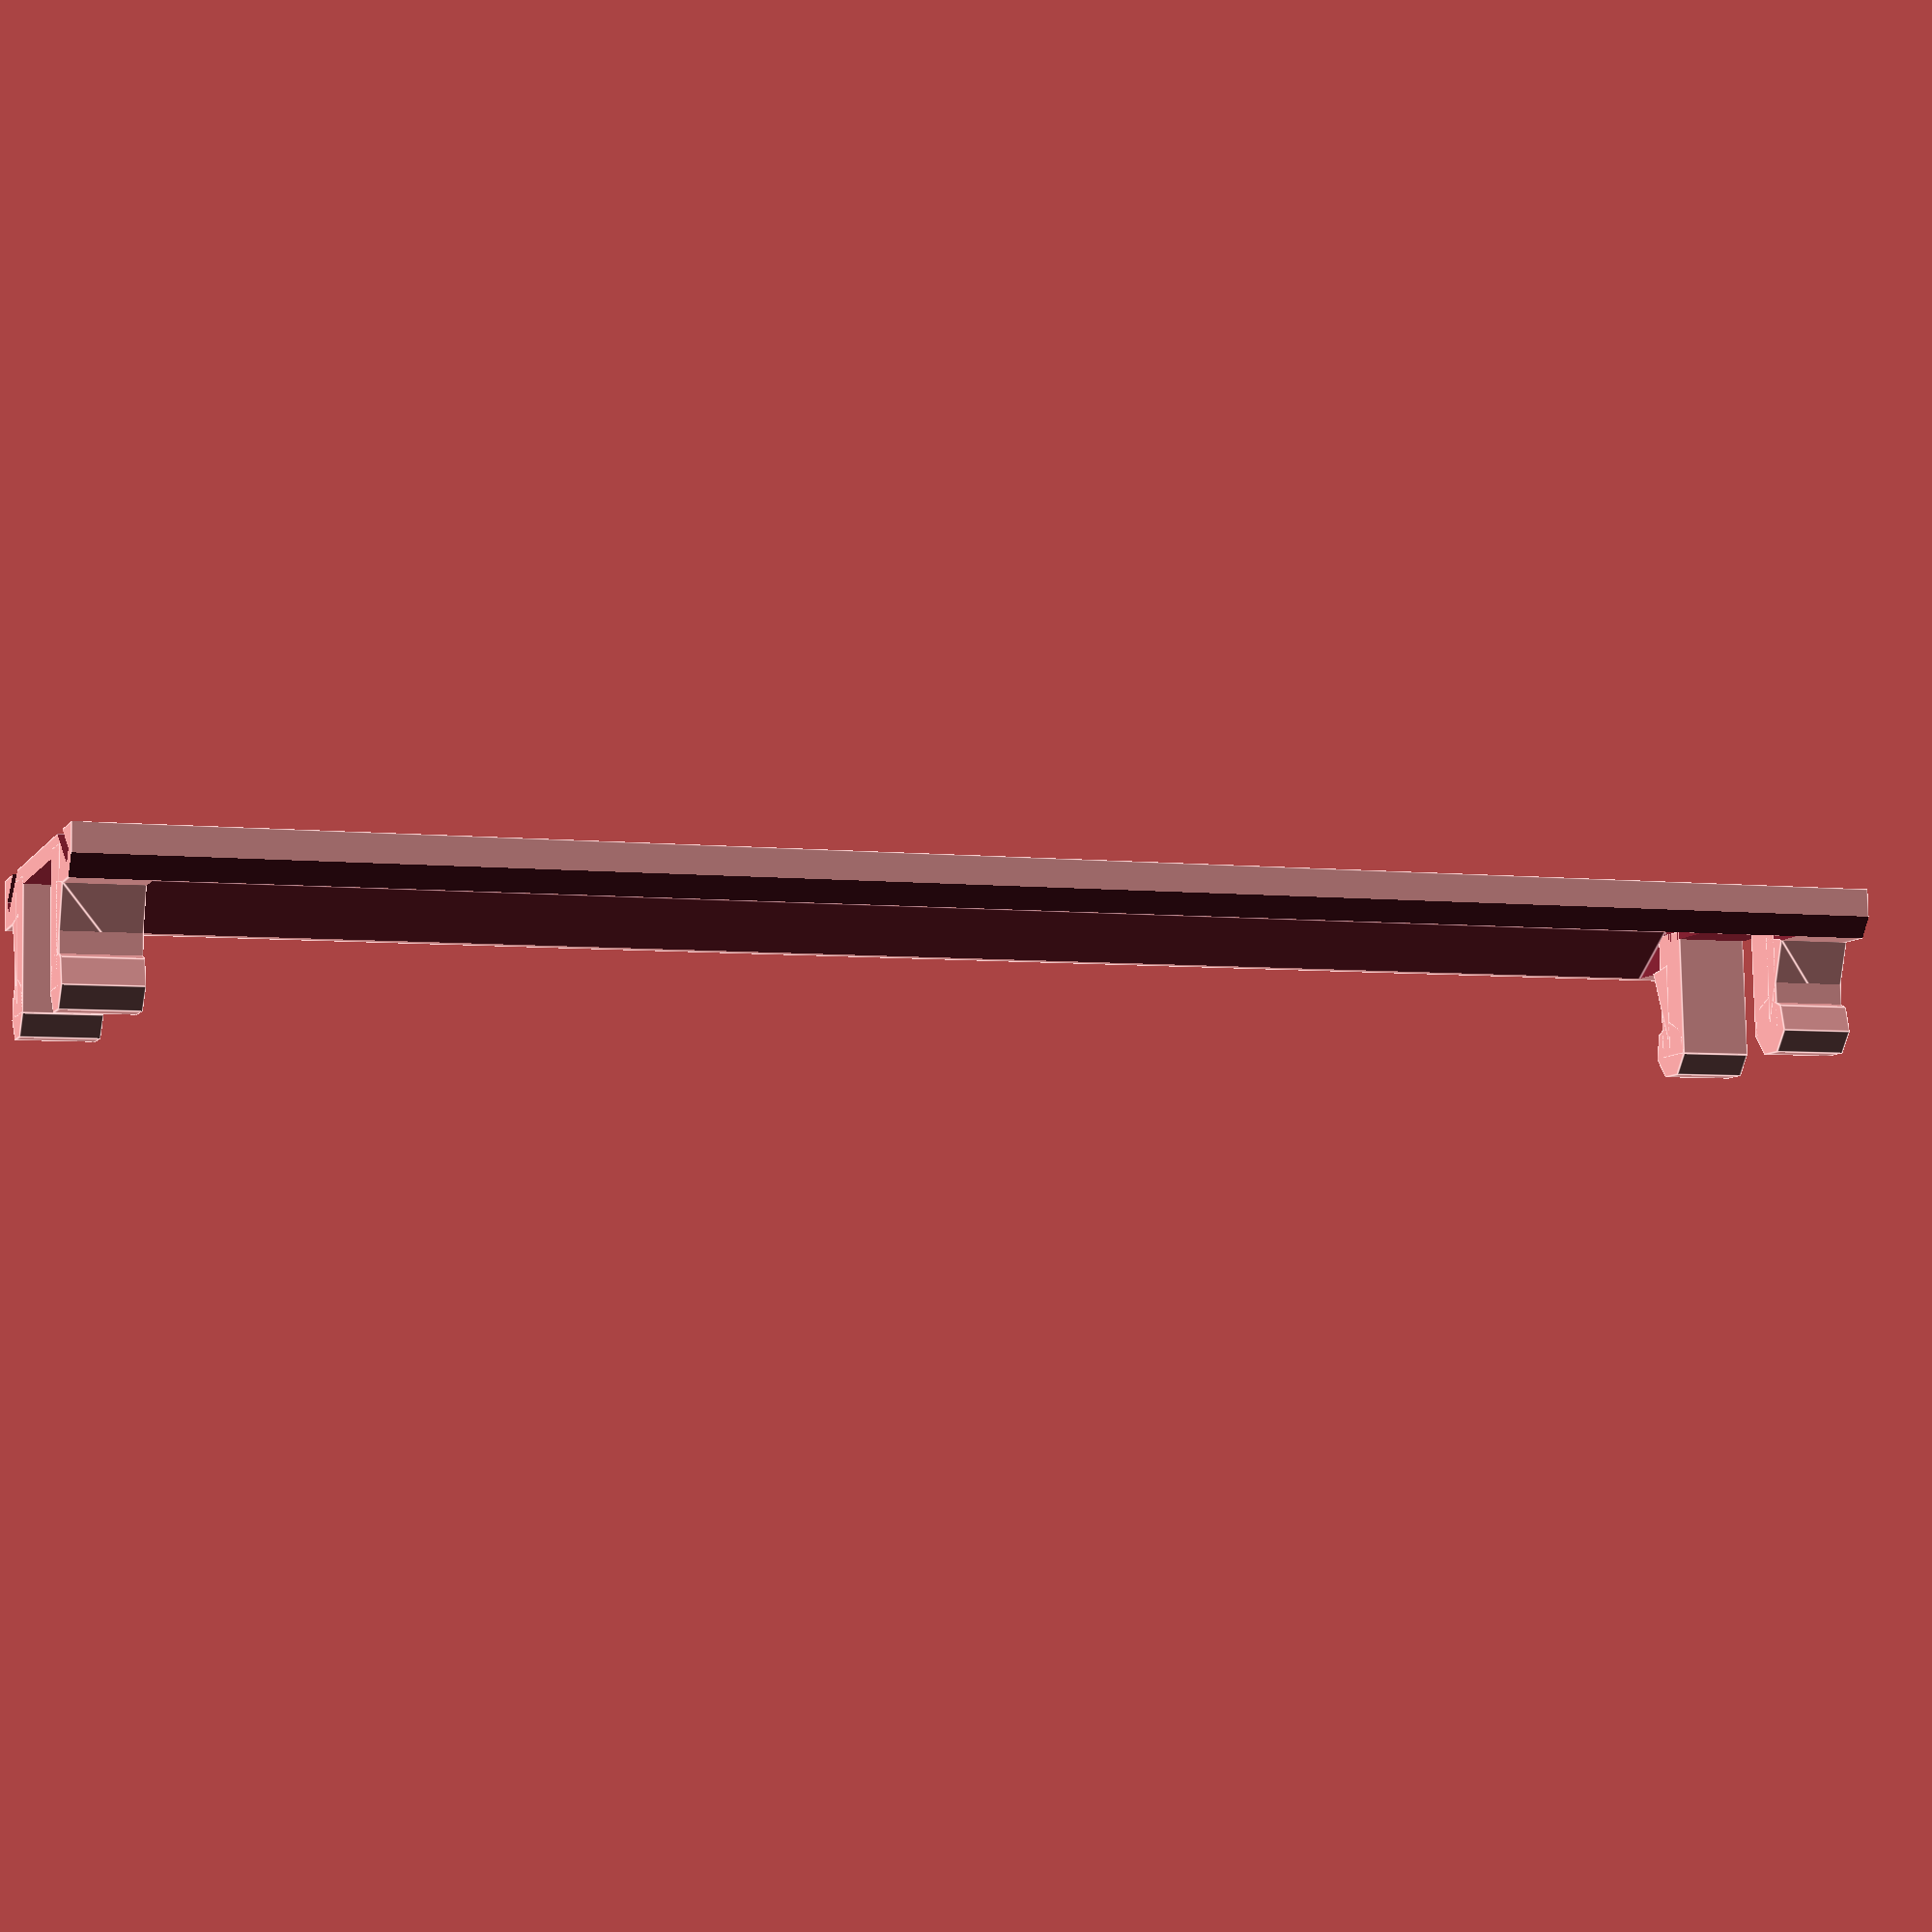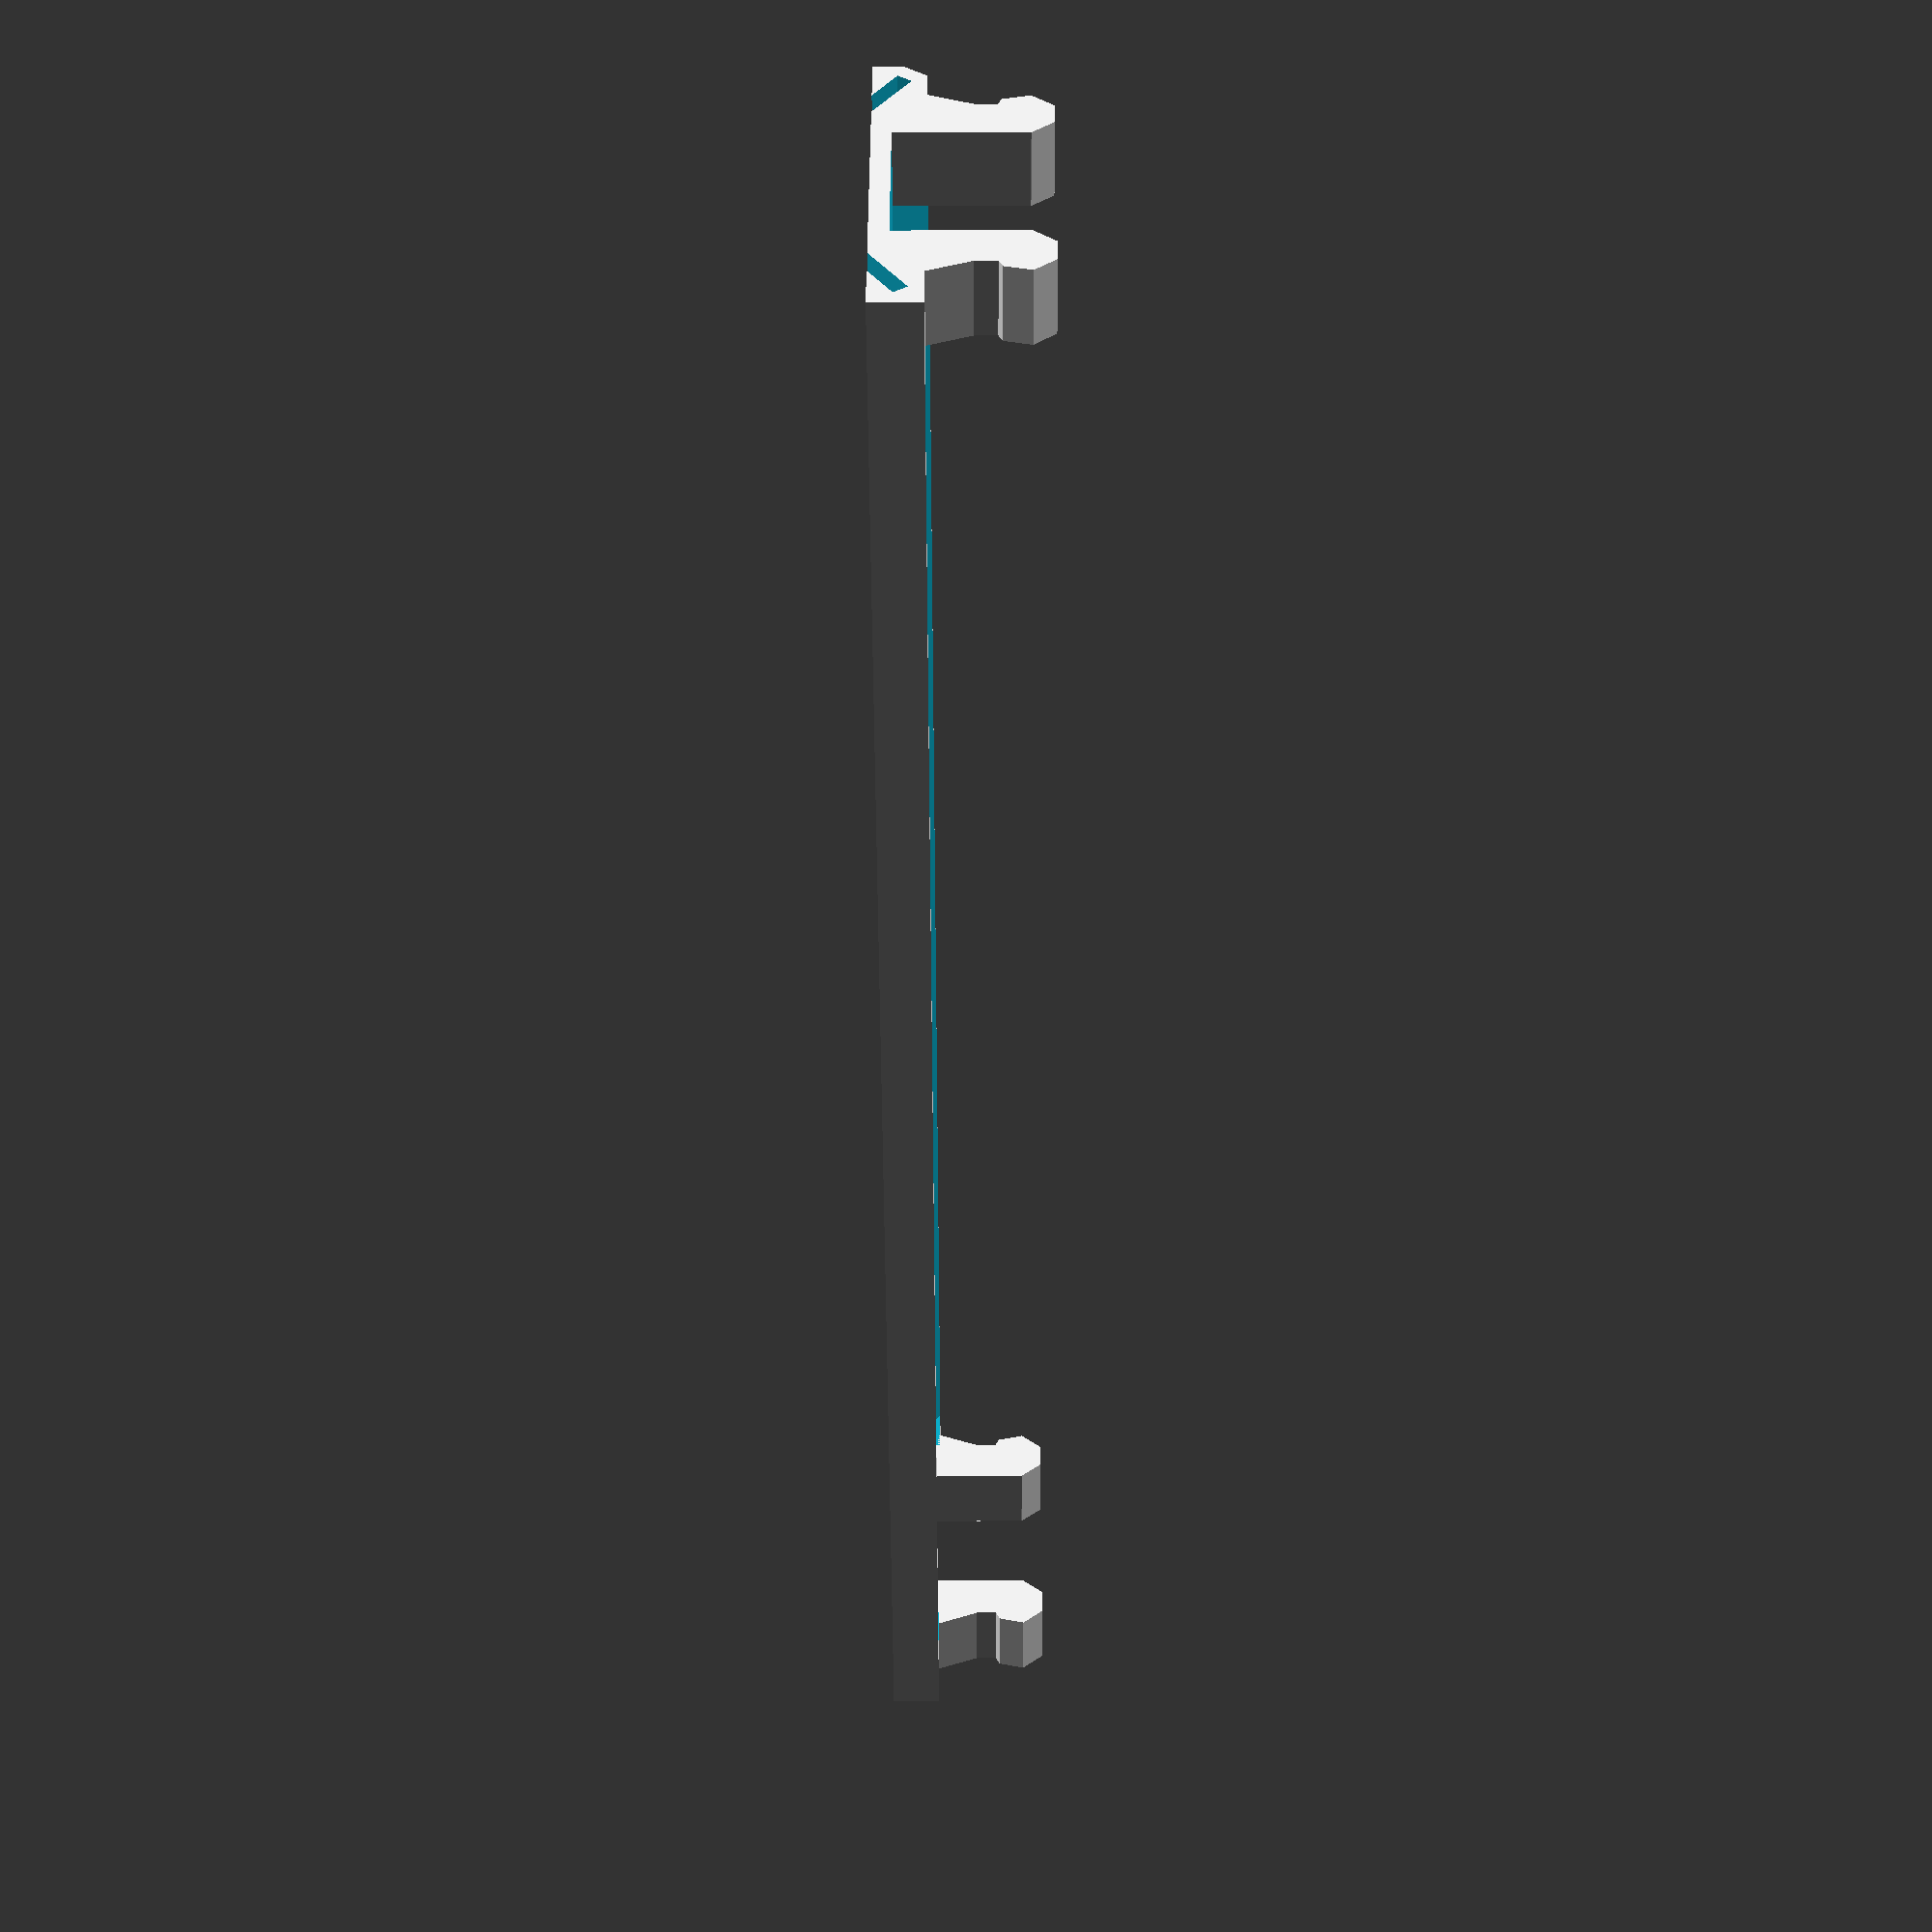
<openscad>
// Thingiverse link: TBD
// author: Shawn Featherly

// width of the panel in mm. This should be a multiple of 60. Because almost all wire shelves have a 60mm frequency for their zig-zag brace.
LabelWidth = 120;

// inner height of the shelf brim that the 4 pegs will snap inside in mm. minimum usable size is 6.5mm.
ClampHeight = 16;

/* [Hidden] */
// Remaining variables are hidden from Thingiverse

GapForPaper = 1; // mm
DepthForPaper = 4;
LabelDepth = 3.2;
LabelHeightOverClamp = 4;
LabelHeight = ClampHeight + LabelHeightOverClamp + LabelHeightOverClamp;

PinHeight = 6;
PinWidth = 5;
PinRadius = 2;

difference()
{
  LabelPanel();
  PaperGap();
}

FourPins();

module LabelPanel()
{
  widthInsidePins = LabelWidth-2*PinWidth;

  difference()
  {
    translate([0, -LabelHeight/2, 0])
      cube([LabelWidth,LabelHeight,LabelDepth]);

    // Cut away just enough between pin gap to give pins some spring
    translate([-1, -ClampHeight/2,1.2])
      cube([LabelWidth+2,ClampHeight,LabelDepth]);

    // center is single layer of filament, used only for bed adhesion
    translate([PinWidth, -(ClampHeight-PinRadius)/2, 0.2]) // 0.2 is typical layer of Prusa M4
      cube([widthInsidePins,ClampHeight-PinRadius,LabelDepth]);

    // slope above PaperGap()
    translate([PinWidth,(ClampHeight-PinRadius)/2,.4])
      rotate([35,0,0])
        cube([widthInsidePins,DepthForPaper+LabelHeightOverClamp,LabelDepth]);    
    translate([PinWidth,-(ClampHeight-PinRadius)/2,.4])
      rotate([-35,0,0])
        translate([0,-(DepthForPaper+LabelHeightOverClamp),0])
          cube([widthInsidePins,DepthForPaper+LabelHeightOverClamp,LabelDepth]);
  }

  // Label part by engraving its ClampHeight
  translate([LabelWidth/2,0,0.2])
    scale([-1,1,1]) //mirror
      linear_extrude(height=.2, convexity=4)
        text
        (
          str(ClampHeight), 
          size=0.8*ClampHeight,
          font="Bitstream Vera Sans",
          halign="center",
          valign="center"
        );
}

module PaperGap()
{
  translate([0,LabelHeight/2-1.2*DepthForPaper,0])
    rotate([35,0,0])
      translate([-1,0,-GapForPaper])
      {
        // paper gap
        cube([LabelWidth+2,DepthForPaper,GapForPaper]);

        // commented out to keep label flush with top of wire shelf
        // trim non-functional corner
        //translate([0,DepthForPaper+1,-(LabelDepth-GapForPaper)/2])
        //  cube([LabelWidth+2,LabelHeightOverClamp,LabelDepth]);
      }

  translate([0,-(LabelHeight/2-1.2*DepthForPaper),0])
    rotate([-35,0,0])
      translate([-1,-DepthForPaper,-GapForPaper])
      {
        // paper gap
        cube([LabelWidth+2,DepthForPaper,GapForPaper]);

        // trim non-functional corner
        translate([0,-DepthForPaper-1,-(LabelDepth-GapForPaper)/2])
          cube([LabelWidth+2,LabelHeightOverClamp,LabelDepth]);
      }
}

module FourPins()
{
  translate([PinWidth/2, ClampHeight / 2, 0])
    Pin();
  translate([PinWidth/2, -ClampHeight / 2, 0])
    rotate([0,0,180])
      Pin();

  translate([LabelWidth-PinWidth/2, ClampHeight / 2, 0])
    Pin();
  translate([LabelWidth-PinWidth/2, -ClampHeight / 2, 0])
    rotate([0,0,180])
      Pin();
}

module Pin()
{
  translate([-PinWidth/2,-1.5*PinRadius,LabelDepth])
  {
    translate([0, 0, -.8 * LabelDepth])
      cube([PinWidth, 1.5*PinRadius, PinHeight + .8 * LabelDepth]);

    translate([0, 0.98 * 2, 0.93 * PinHeight]) // 0.98 & 0.93 align the 7-segment of the circle with the cube
    {
      rotate([0,90,0])
      {
        cylinder(PinWidth, PinRadius, PinRadius);

        // wedge below cylinder
        rotate_extrude(angle=20, convexity=10)
          square([PinHeight, PinWidth]);
      }
    }
  }
}

</openscad>
<views>
elev=277.6 azim=200.2 roll=358.9 proj=p view=edges
elev=197.4 azim=30.3 roll=269.8 proj=p view=wireframe
</views>
